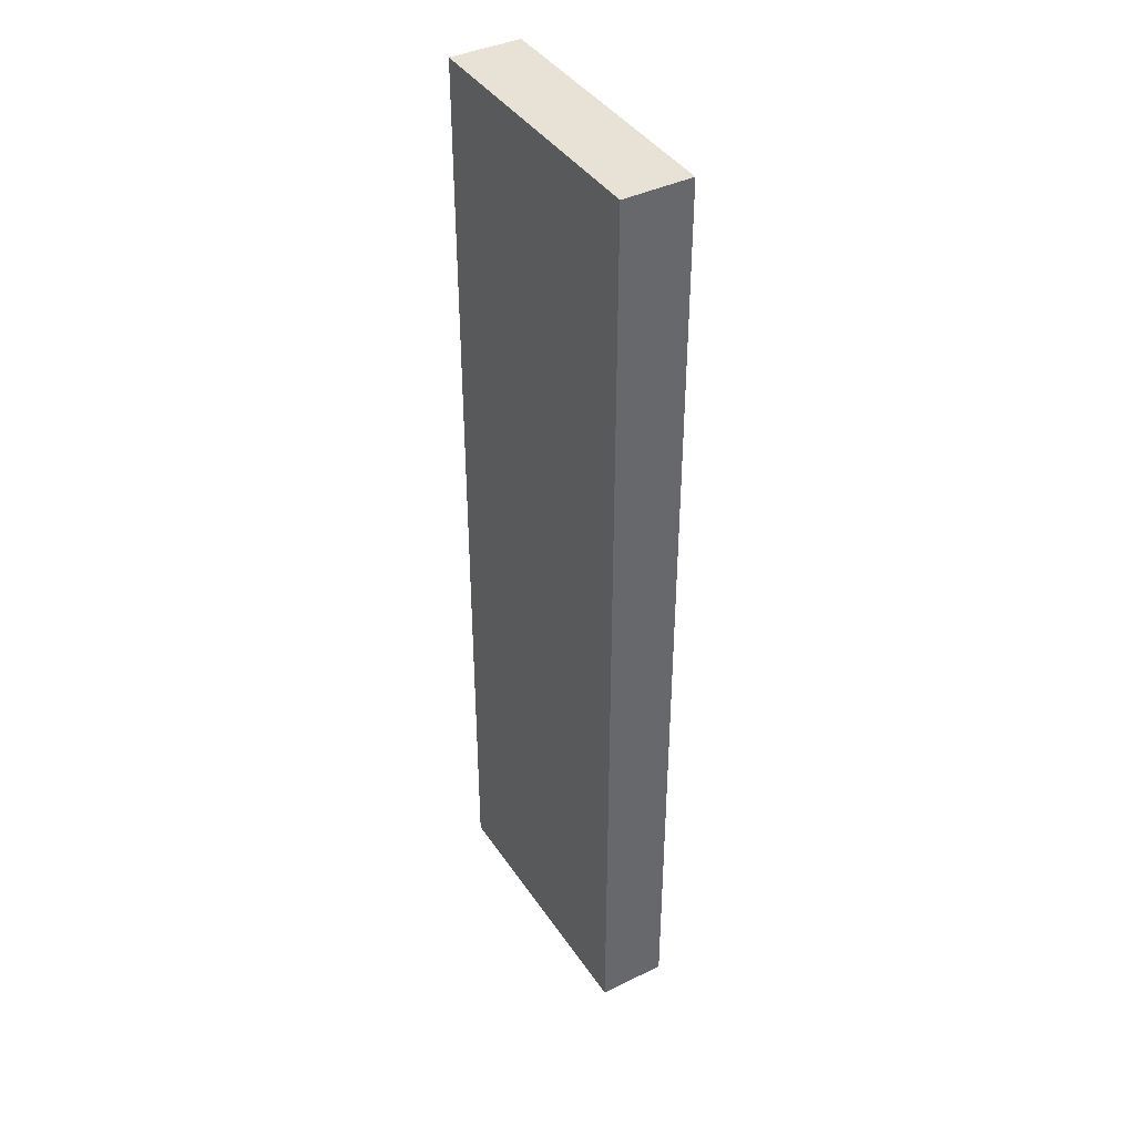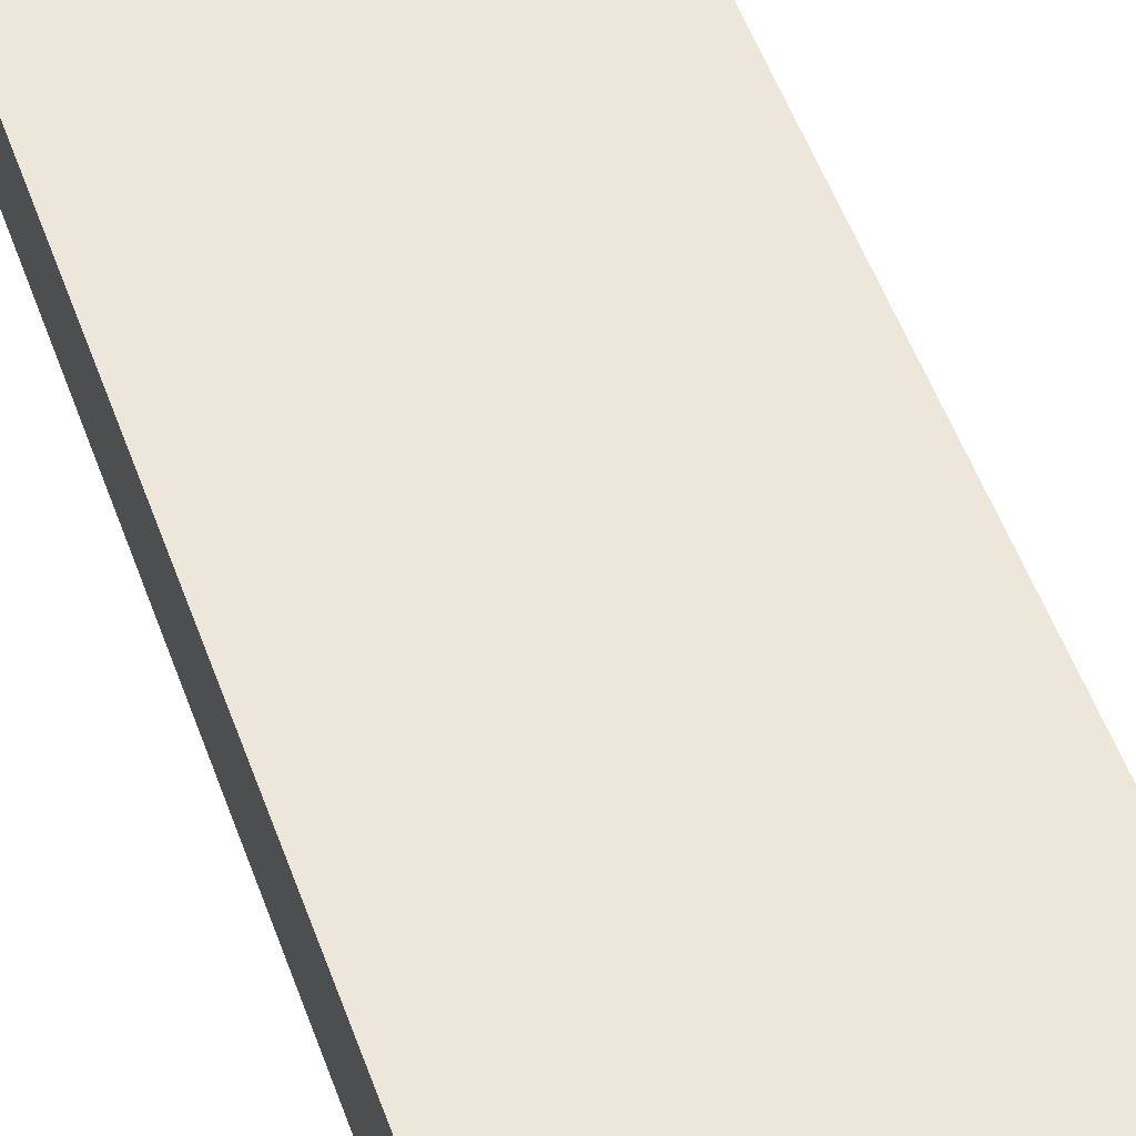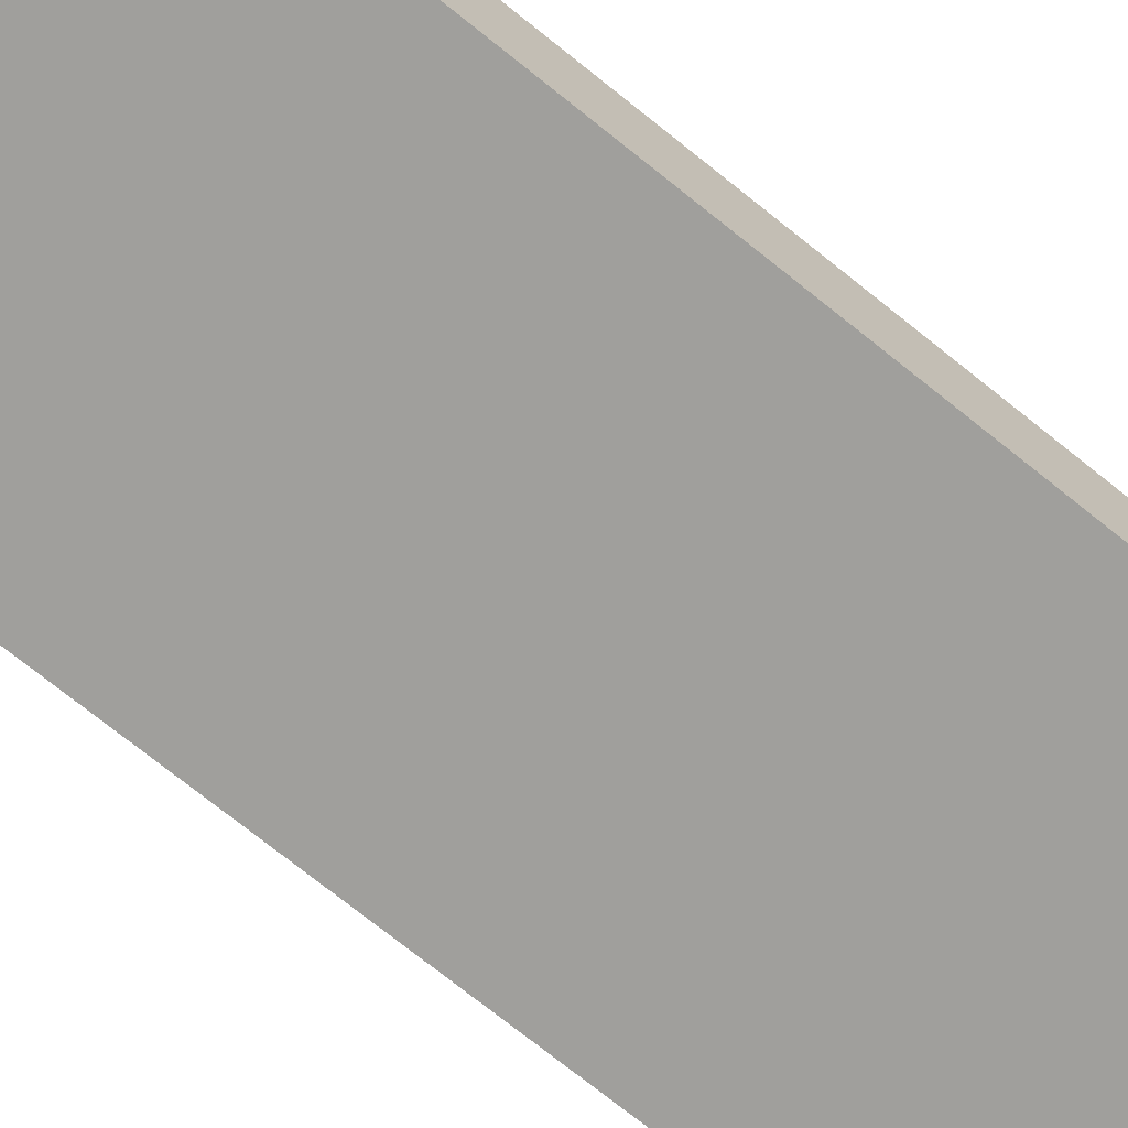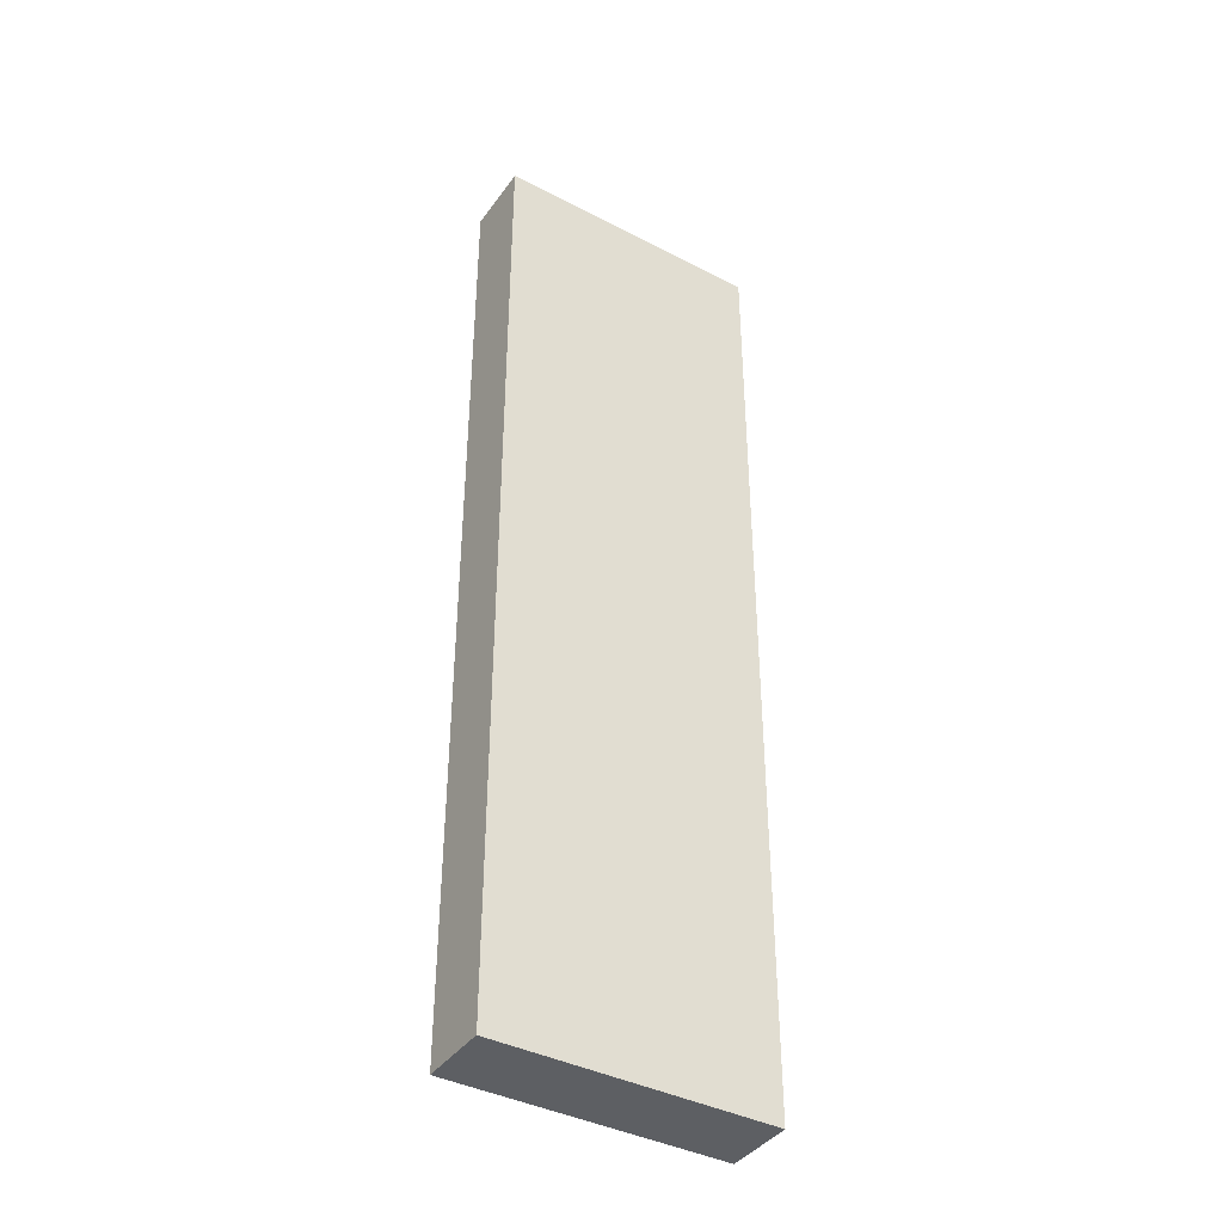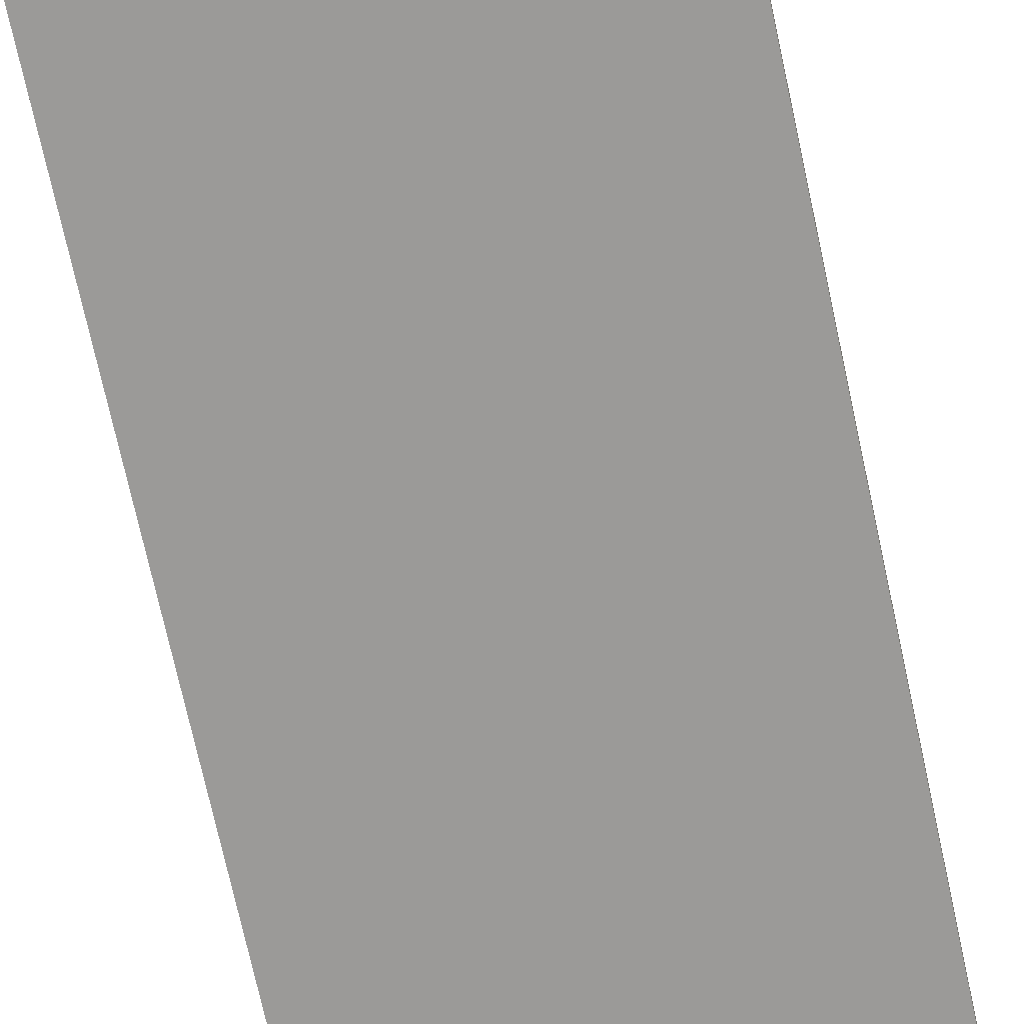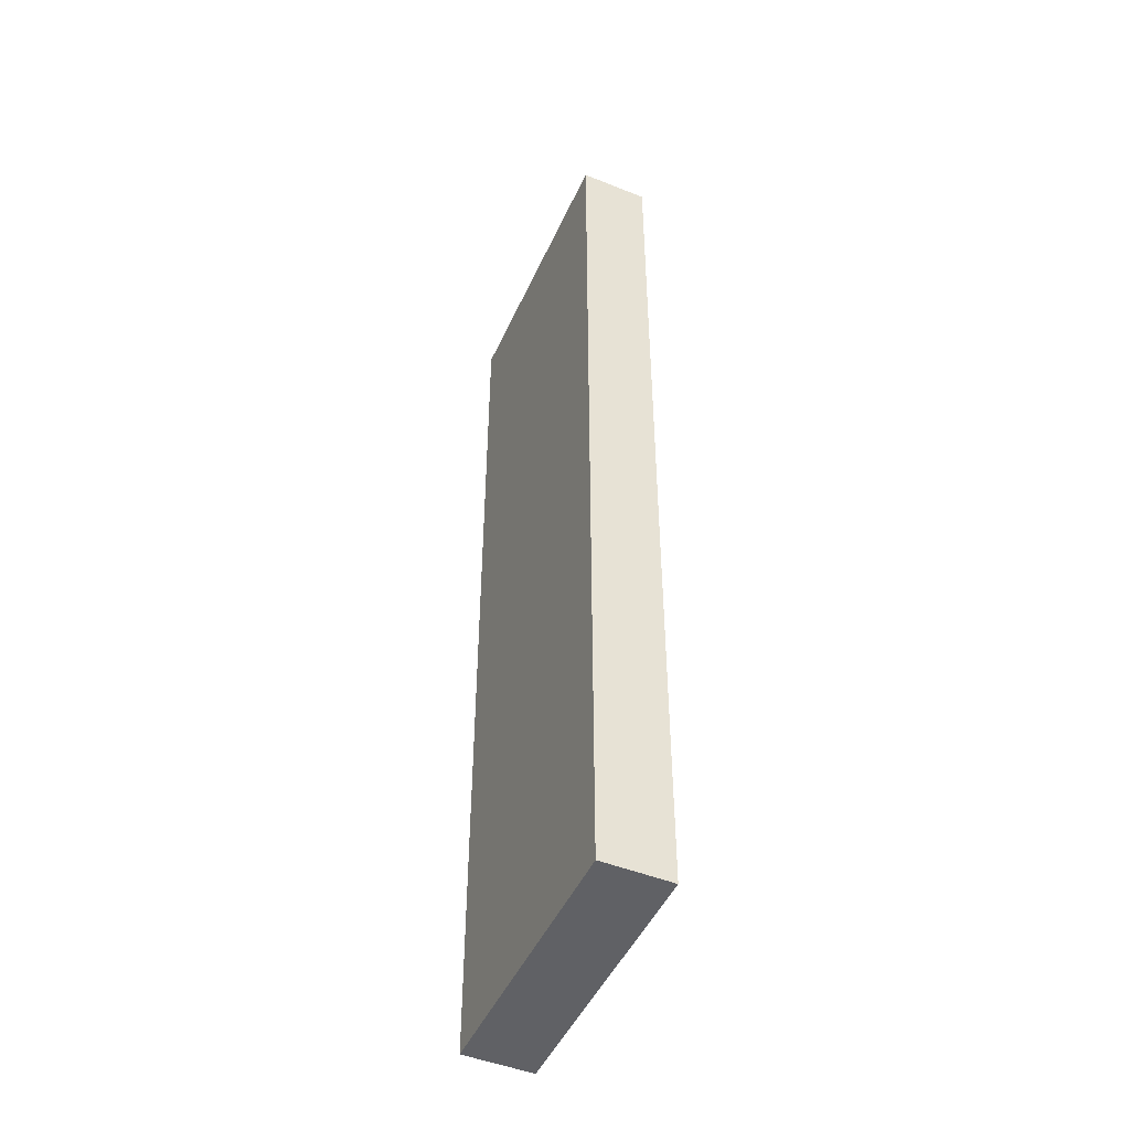
<metadata>
{"format":"obj","ext":"obj","renderer":"f3d","projection":"perspective","resolution":1024,"background":"white","views":[{"elev":40.5,"azim":-120.4,"up":"+Z"},{"elev":50.5,"azim":-18.9,"up":"+Y"},{"elev":-71.3,"azim":-129.0,"up":"+Y"},{"elev":-39.9,"azim":147.3,"up":"+Z"},{"elev":-69.4,"azim":12.1,"up":"+Y"},{"elev":-47.7,"azim":-113.7,"up":"+Z"}]}
</metadata>
<code>
o 709
v 2229 1861 14.59
v 2229 1861 14.59
v 2229 1861 14.59
v 2229 1861 14.45
v 2229 1861 14.45
v 2229 1861 14.45
v 2229 1861 14.59
v 2229 1861 14.59
v 2229 1861 14.59
v 2229 1861 14.45
v 2229 1861 14.59
v 2229 1861 14.45
v 2229 1861 14.45
v 2229 1861 14.45
v 2229 1861 14.45
v 2229 1861 14.45
v 2229 1861 14.59
v 2229 1861 14.45
v 2229 1861 14.59
v 2229 1861 14.45
v 2229 1861 14.45
v 2229 1861 14.59
v 2229 1861 14.45
v 2229 1861 14.45
v 2229 1861 14.59
v 2229 1861 14.59
v 2229 1861 14.45
v 2229 1861 14.59
v 2229 1861 14.59
f 1 2 3
f 1 4 5
f 6 2 7
f 8 9 7
f 10 7 11
f 12 13 14
f 14 15 16
f 17 15 18
f 19 20 21
f 22 23 20
f 24 25 26
f 27 28 29

</code>
